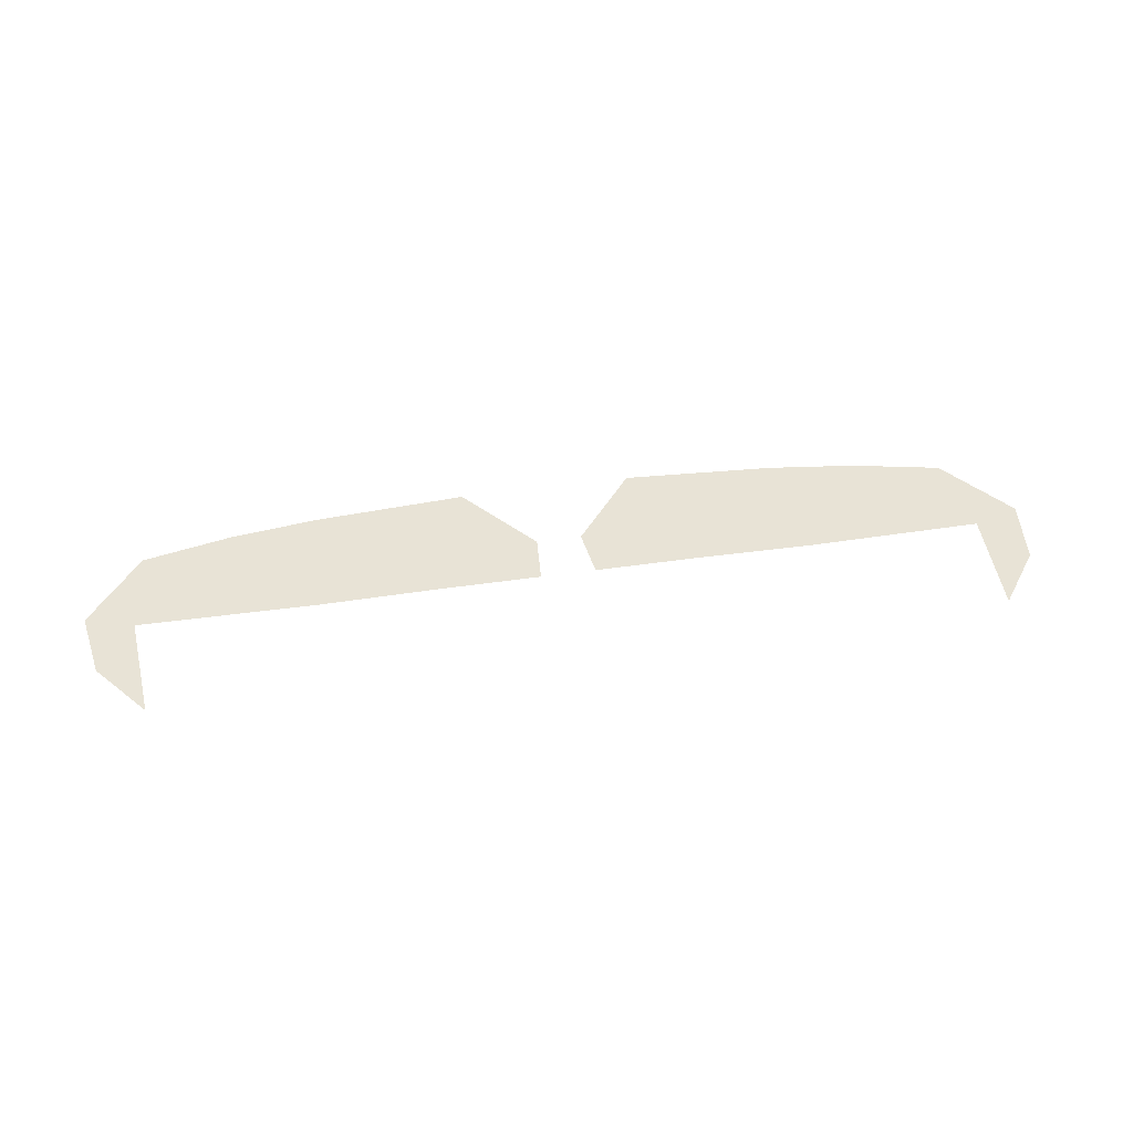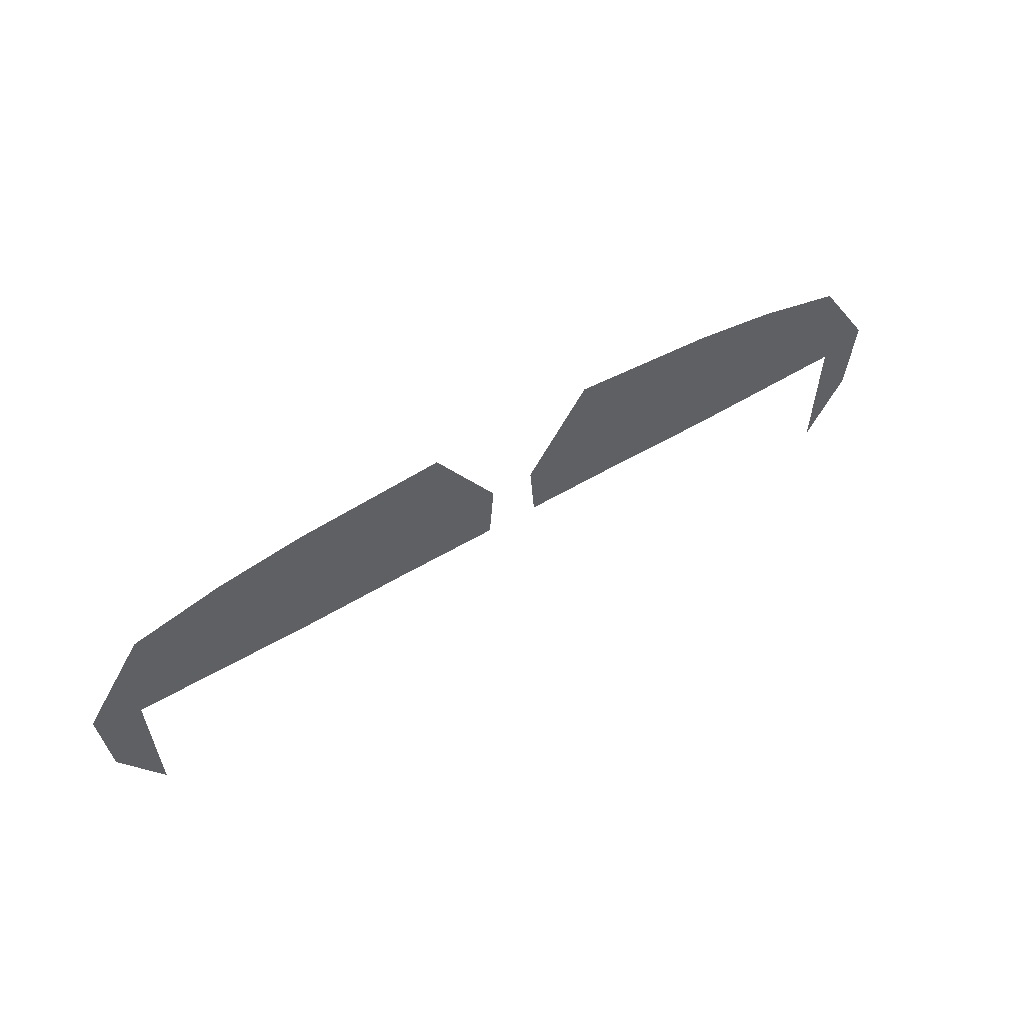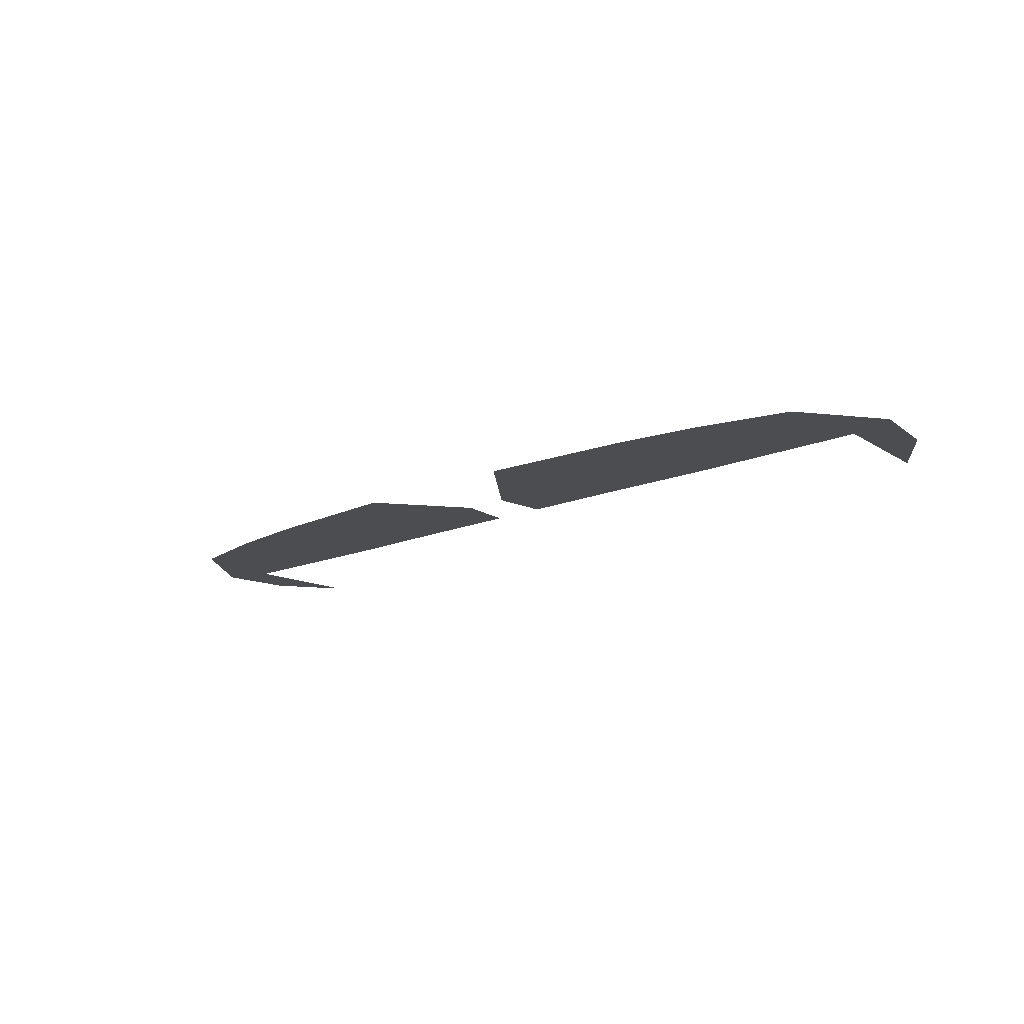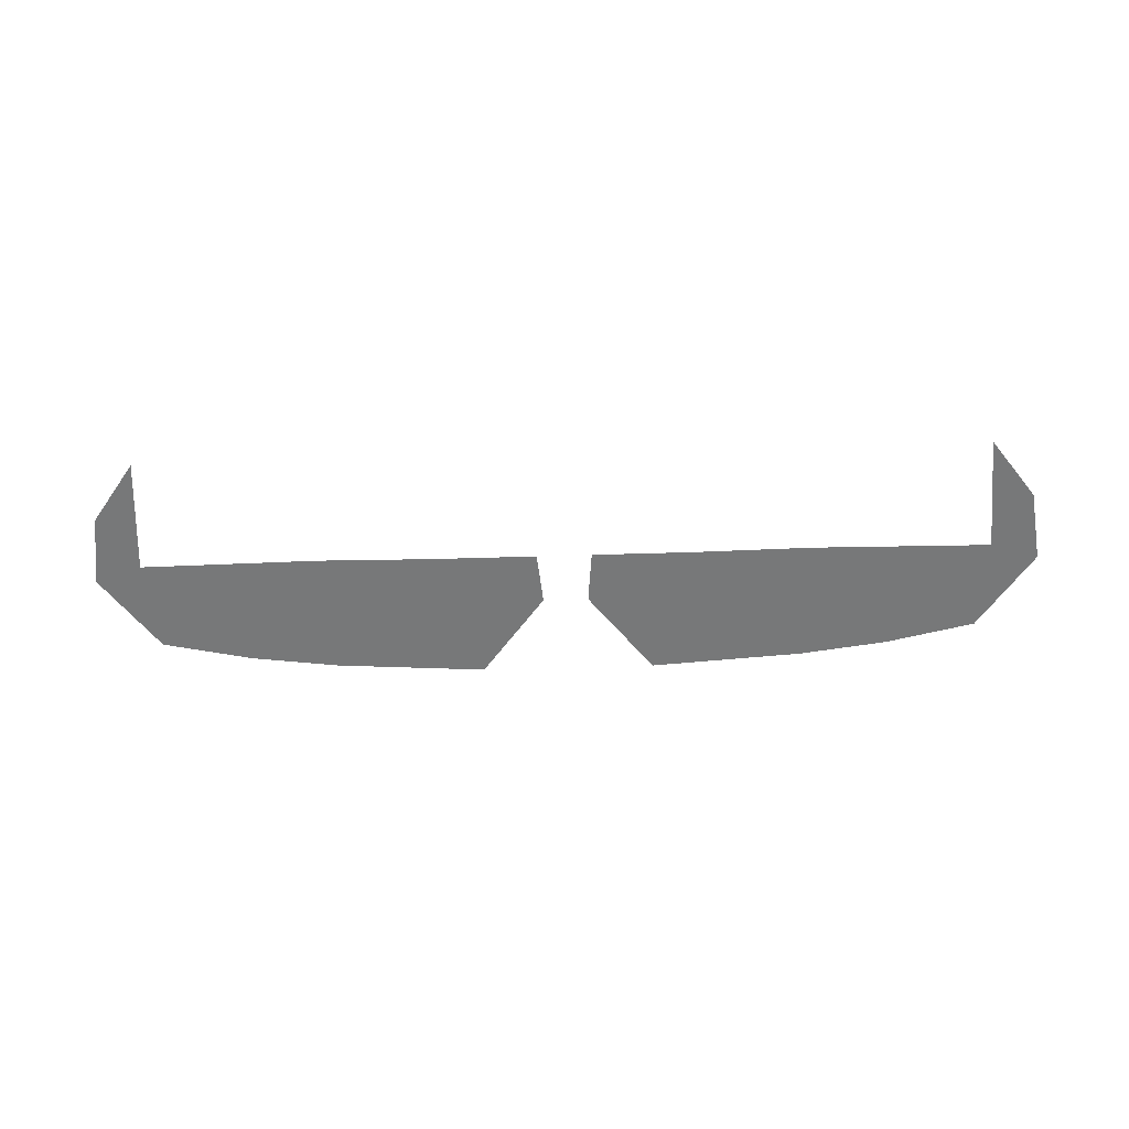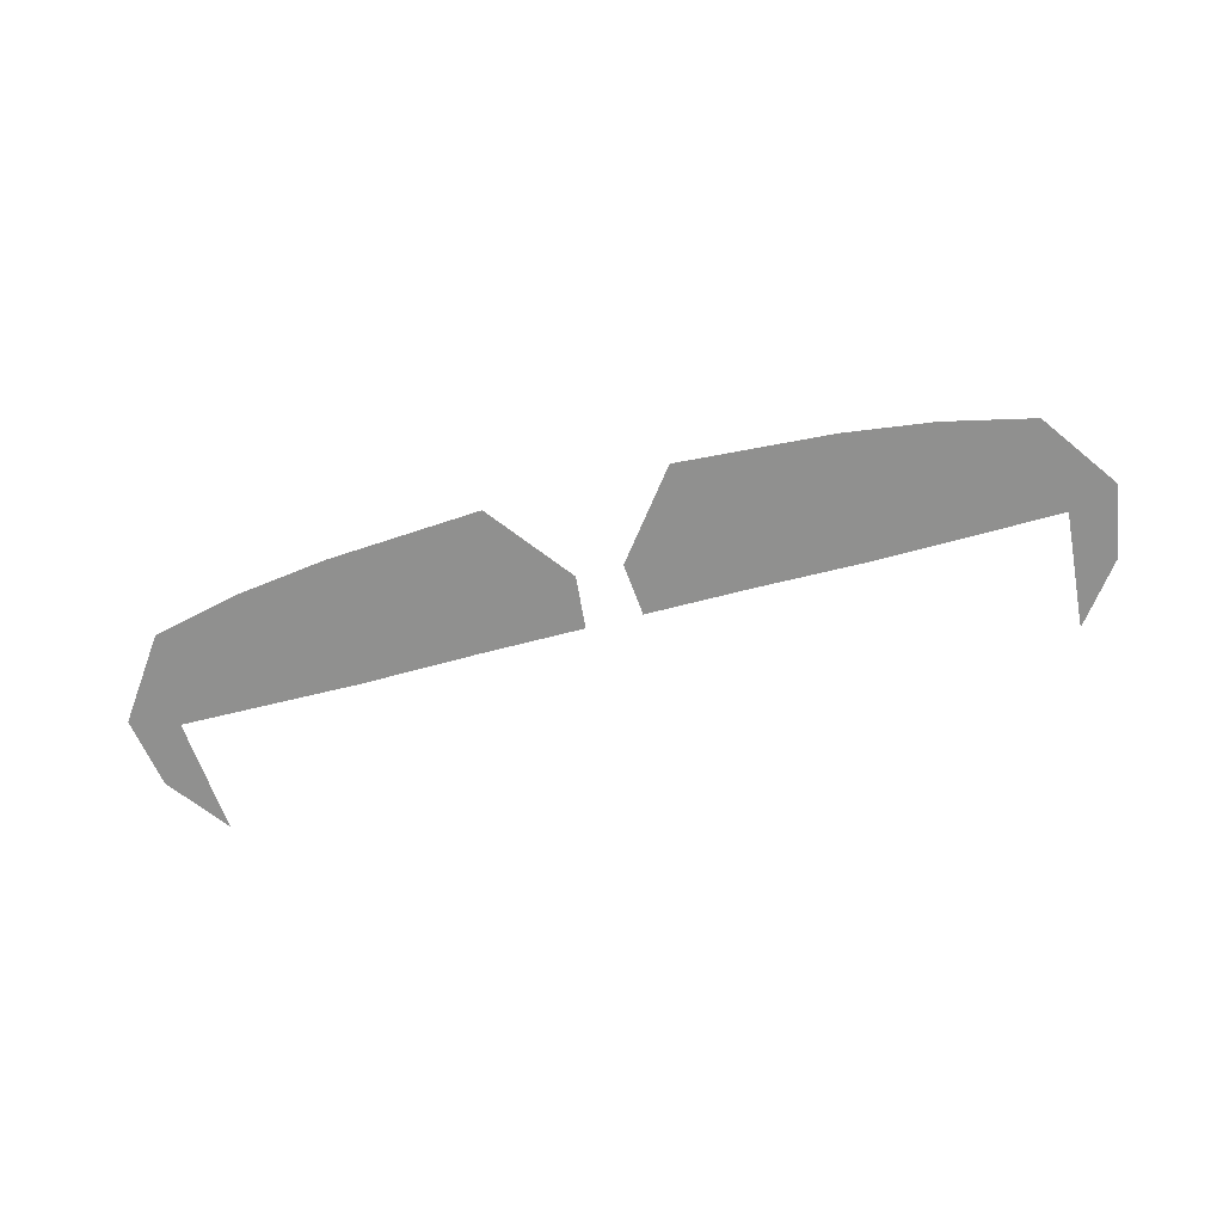
<metadata>
{"format":"obj","ext":"obj","renderer":"f3d","projection":"perspective","resolution":1024,"background":"white","views":[{"elev":41.5,"azim":169.7,"up":"+Y"},{"elev":48.3,"azim":145.4,"up":"+Z"},{"elev":-15.7,"azim":41.5,"up":"+Y"},{"elev":-57.3,"azim":-178.2,"up":"+Y"},{"elev":-65.5,"azim":14.8,"up":"+Y"}]}
</metadata>
<code>
o Plane.008_Plane.009
v 0.2854 0 0.4499
v 0.07396 0 0.1728
v 0.4278 0 -0.000107
v 0.08989 0 0
v 0.7821 0 0.4162
v 0.806 0 -0.005433
v 1.36 0 -0.3812
v 1.068 0 0.3773
v 1.389 0 0.002113
v 1.507 0 -0.1819
v 1.359 0 0.3116
v 1.543 0 0.05295
v -0.2854 0 0.4499
v -0.07396 0 0.1728
v -0.4278 0 -0.000107
v -0.08989 0 0
v -0.7821 0 0.4162
v -0.806 0 -0.005433
v -1.36 0 -0.3812
v -1.068 0 0.3773
v -1.389 0 0.002113
v -1.507 0 -0.1819
v -1.359 0 0.3116
v -1.543 0 0.05295
f 3 4 2 1
f 3 1 5 6
f 6 5 8 9
f 9 8 11 12
f 7 9 12 10
f 15 13 14 16
f 15 18 17 13
f 18 21 20 17
f 21 24 23 20
f 19 22 24 21

</code>
